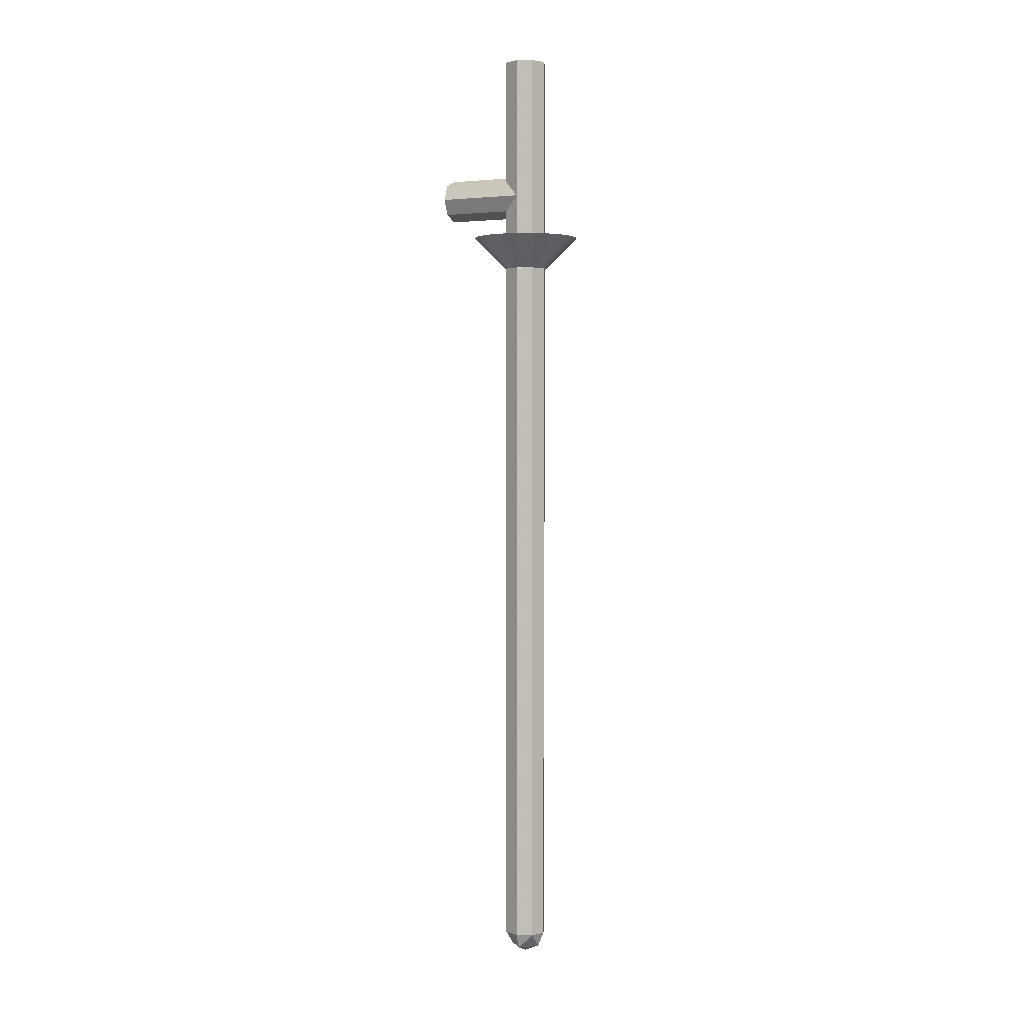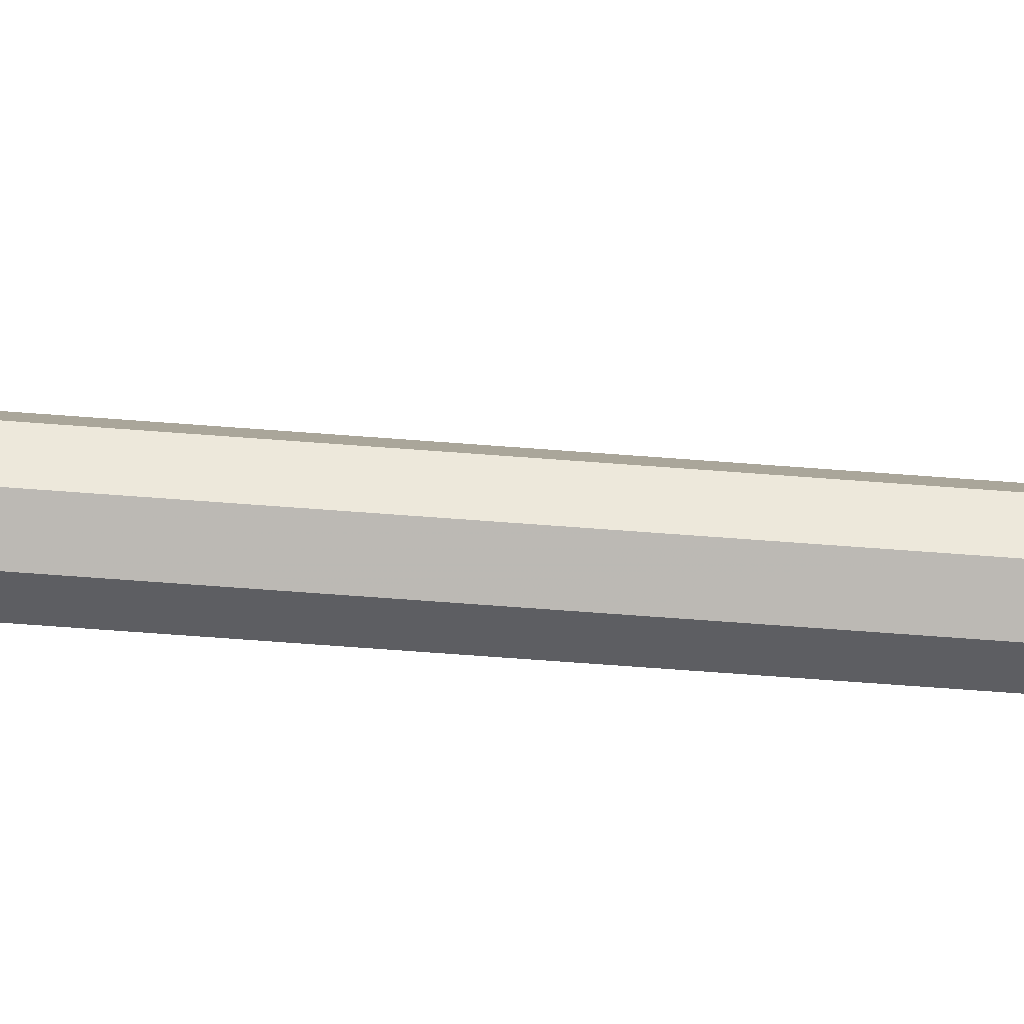
<metadata>
{"format":"obj","ext":"obj","renderer":"f3d","projection":"perspective","resolution":1024,"background":"white","views":[{"elev":2.8,"azim":-63.5,"up":"+Z"},{"elev":-60.6,"azim":85.4,"up":"+Y"}]}
</metadata>
<code>
v 0 0.8 0
v -0.2 0.8 0
v -0.1414 0.8 0.1414
v 0 0.8 0
v -0.1414 0.8 0.1414
v 0 0.8 0.2
v 0 0.8 0
v 0 0.8 0.2
v 0.1414 0.8 0.1414
v 0 0.8 0
v 0.1414 0.8 0.1414
v 0.2 0.8 0
v 0 0.8 0
v 0.2 0.8 0
v 0.1414 0.8 -0.1414
v 0 0.8 0
v 0.1414 0.8 -0.1414
v 0 0.8 -0.2
v 0 0.8 0
v 0 0.8 -0.2
v -0.1414 0.8 -0.1414
v 0 0.8 0
v -0.1414 0.8 -0.1414
v -0.2 0.8 0
v 0 0 1.3
v -0.2 0 1.3
v -0.1414 0.1414 1.3
v 0 0 1.3
v -0.1414 0.1414 1.3
v 0 0.2 1.3
v 0 0 1.3
v 0 0.2 1.3
v 0.1414 0.1414 1.3
v 0 0 1.3
v 0.1414 0.1414 1.3
v 0.2 0 1.3
v 0 0 1.3
v 0.2 0 1.3
v 0.1414 -0.1414 1.3
v 0 0 1.3
v 0.1414 -0.1414 1.3
v 0 -0.2 1.3
v 0 0 1.3
v 0 -0.2 1.3
v -0.1414 -0.1414 1.3
v 0 0 1.3
v -0.1414 -0.1414 1.3
v -0.2 0 1.3
v 0.1414 0.1414 -0.4
v 0.2 0 -0.4
v 0.2 0 1.3
v 0.1414 0.1414 1.3
v 0 0.2 -0.4
v 0.1414 0.1414 -0.4
v 0.1414 0.1414 1.3
v 0 0.2 1.3
v -0.1414 0.1414 -0.4
v 0 0.2 -0.4
v 0 0.2 1.3
v -0.1414 0.1414 1.3
v -0.2 0 -0.4
v -0.1414 0.1414 -0.4
v -0.1414 0.1414 1.3
v -0.2 0 1.3
v -0.1414 -0.1414 -0.4
v -0.2 0 -0.4
v -0.2 0 1.3
v -0.1414 -0.1414 1.3
v 0 -0.2 -0.4
v -0.1414 -0.1414 -0.4
v -0.1414 -0.1414 1.3
v 0 -0.2 1.3
v 0.1414 -0.1414 -0.4
v 0 -0.2 -0.4
v 0 -0.2 1.3
v 0.1414 -0.1414 1.3
v 0.2 0 -0.4
v 0.1414 -0.1414 -0.4
v 0.1414 -0.1414 1.3
v 0.2 0 1.3
v 0.1414 0 0.1414
v 0.2 0 0
v 0.2 0.8 0
v 0.1414 0.8 0.1414
v 0 0 0.2
v 0.1414 0 0.1414
v 0.1414 0.8 0.1414
v 0 0.8 0.2
v -0.1414 0 0.1414
v 0 0 0.2
v 0 0.8 0.2
v -0.1414 0.8 0.1414
v -0.2 0 0
v -0.1414 0 0.1414
v -0.1414 0.8 0.1414
v -0.2 0.8 0
v -0.1414 0 -0.1414
v -0.2 0 0
v -0.2 0.8 0
v -0.1414 0.8 -0.1414
v 0 0 -0.2
v -0.1414 0 -0.1414
v -0.1414 0.8 -0.1414
v 0 0.8 -0.2
v 0.1414 0 -0.1414
v 0 0 -0.2
v 0 0.8 -0.2
v 0.1414 0.8 -0.1414
v 0.2 0 0
v 0.1414 0 -0.1414
v 0.1414 0.8 -0.1414
v 0.2 0.8 0
v 0 0 -0.4
v -0.5 0 -0.4
v -0.3535 0.3535 -0.4
v 0 0 -0.4
v -0.3535 0.3535 -0.4
v 0 0.5 -0.4
v 0 0 -0.4
v 0 0.5 -0.4
v 0.3535 0.3535 -0.4
v 0 0 -0.4
v 0.3535 0.3535 -0.4
v 0.5 0 -0.4
v 0 0 -0.4
v 0.5 0 -0.4
v 0.3535 -0.3535 -0.4
v 0 0 -0.4
v 0.3535 -0.3535 -0.4
v 0 -0.5 -0.4
v 0 0 -0.4
v 0 -0.5 -0.4
v -0.3535 -0.3535 -0.4
v 0 0 -0.4
v -0.3535 -0.3535 -0.4
v -0.5 0 -0.4
v 0.1414 0.1414 -7.3
v 0.2 0 -7.3
v 0.2 0 -0.7
v 0.1414 0.1414 -0.7
v 0 0.2 -7.3
v 0.1414 0.1414 -7.3
v 0.1414 0.1414 -0.7
v 0 0.2 -0.7
v -0.1414 0.1414 -7.3
v 0 0.2 -7.3
v 0 0.2 -0.7
v -0.1414 0.1414 -0.7
v -0.2 0 -7.3
v -0.1414 0.1414 -7.3
v -0.1414 0.1414 -0.7
v -0.2 0 -0.7
v -0.1414 -0.1414 -7.3
v -0.2 0 -7.3
v -0.2 0 -0.7
v -0.1414 -0.1414 -0.7
v 0 -0.2 -7.3
v -0.1414 -0.1414 -7.3
v -0.1414 -0.1414 -0.7
v 0 -0.2 -0.7
v 0.1414 -0.1414 -7.3
v 0 -0.2 -7.3
v 0 -0.2 -0.7
v 0.1414 -0.1414 -0.7
v 0.2 0 -7.3
v 0.1414 -0.1414 -7.3
v 0.1414 -0.1414 -0.7
v 0.2 0 -0.7
v 0.2 0 -7.3
v 0.1414 0 -7.441
v 0.1414 0.1414 -7.3
v 0 0.1414 -7.441
v 0 0.2 -7.3
v 0.1414 0.1414 -7.3
v 0.1414 0 -7.441
v 0 0.1414 -7.441
v 0.1414 0.1414 -7.3
v 0 0 -7.5
v 0 0.1414 -7.441
v 0.1414 0 -7.441
v 0.2 0 -7.3
v 0.1414 0 -7.441
v 0.1414 -0.1414 -7.3
v 0 -0.1414 -7.441
v 0 -0.2 -7.3
v 0.1414 -0.1414 -7.3
v 0.1414 0 -7.441
v 0 -0.1414 -7.441
v 0.1414 -0.1414 -7.3
v 0 0 -7.5
v 0 -0.1414 -7.441
v 0.1414 0 -7.441
v -0.2 0 -7.3
v -0.1414 0 -7.441
v -0.1414 0.1414 -7.3
v 0 0.1414 -7.441
v 0 0.2 -7.3
v -0.1414 0.1414 -7.3
v -0.1414 0 -7.441
v 0 0.1414 -7.441
v -0.1414 0.1414 -7.3
v 0 0 -7.5
v 0 0.1414 -7.441
v -0.1414 0 -7.441
v -0.2 0 -7.3
v -0.1414 0 -7.441
v -0.1414 -0.1414 -7.3
v 0 -0.1414 -7.441
v 0 -0.2 -7.3
v -0.1414 -0.1414 -7.3
v -0.1414 0 -7.441
v 0 -0.1414 -7.441
v -0.1414 -0.1414 -7.3
v 0 0 -7.5
v 0 -0.1414 -7.441
v -0.1414 0 -7.441
v 0.1983 0.0261 -0.7
v 0.3966 0.0522 -0.5
v 0.4 0 -0.5
v 0.2 0 -0.7
v 0.1932 0.05176 -0.7
v 0.3864 0.1035 -0.5
v 0.3966 0.0522 -0.5
v 0.1983 0.0261 -0.7
v 0.1848 0.07654 -0.7
v 0.3696 0.1531 -0.5
v 0.3864 0.1035 -0.5
v 0.1932 0.05176 -0.7
v 0.1732 0.1 -0.7
v 0.3464 0.2 -0.5
v 0.3696 0.1531 -0.5
v 0.1848 0.07654 -0.7
v 0.1587 0.1218 -0.7
v 0.3174 0.2435 -0.5
v 0.3464 0.2 -0.5
v 0.1732 0.1 -0.7
v 0.1414 0.1414 -0.7
v 0.2828 0.2828 -0.5
v 0.3174 0.2435 -0.5
v 0.1587 0.1218 -0.7
v 0.1218 0.1587 -0.7
v 0.2435 0.3174 -0.5
v 0.2828 0.2828 -0.5
v 0.1414 0.1414 -0.7
v 0.1 0.1732 -0.7
v 0.2 0.3464 -0.5
v 0.2435 0.3174 -0.5
v 0.1218 0.1587 -0.7
v 0.07654 0.1848 -0.7
v 0.1531 0.3696 -0.5
v 0.2 0.3464 -0.5
v 0.1 0.1732 -0.7
v 0.05176 0.1932 -0.7
v 0.1035 0.3864 -0.5
v 0.1531 0.3696 -0.5
v 0.07654 0.1848 -0.7
v 0.0261 0.1983 -0.7
v 0.0522 0.3966 -0.5
v 0.1035 0.3864 -0.5
v 0.05176 0.1932 -0.7
v 0 0.2 -0.7
v 0 0.4 -0.5
v 0.0522 0.3966 -0.5
v 0.0261 0.1983 -0.7
v -0.0261 0.1983 -0.7
v -0.0522 0.3966 -0.5
v 0 0.4 -0.5
v 0 0.2 -0.7
v -0.05176 0.1932 -0.7
v -0.1035 0.3864 -0.5
v -0.0522 0.3966 -0.5
v -0.0261 0.1983 -0.7
v -0.07654 0.1848 -0.7
v -0.1531 0.3696 -0.5
v -0.1035 0.3864 -0.5
v -0.05176 0.1932 -0.7
v -0.1 0.1732 -0.7
v -0.2 0.3464 -0.5
v -0.1531 0.3696 -0.5
v -0.07654 0.1848 -0.7
v -0.1218 0.1587 -0.7
v -0.2435 0.3174 -0.5
v -0.2 0.3464 -0.5
v -0.1 0.1732 -0.7
v -0.1414 0.1414 -0.7
v -0.2828 0.2828 -0.5
v -0.2435 0.3174 -0.5
v -0.1218 0.1587 -0.7
v -0.1587 0.1218 -0.7
v -0.3174 0.2435 -0.5
v -0.2828 0.2828 -0.5
v -0.1414 0.1414 -0.7
v -0.1732 0.1 -0.7
v -0.3464 0.2 -0.5
v -0.3174 0.2435 -0.5
v -0.1587 0.1218 -0.7
v -0.1848 0.07654 -0.7
v -0.3696 0.1531 -0.5
v -0.3464 0.2 -0.5
v -0.1732 0.1 -0.7
v -0.1932 0.05176 -0.7
v -0.3864 0.1035 -0.5
v -0.3696 0.1531 -0.5
v -0.1848 0.07654 -0.7
v -0.1983 0.0261 -0.7
v -0.3966 0.0522 -0.5
v -0.3864 0.1035 -0.5
v -0.1932 0.05176 -0.7
v -0.2 0 -0.7
v -0.4 0 -0.5
v -0.3966 0.0522 -0.5
v -0.1983 0.0261 -0.7
v -0.1983 -0.0261 -0.7
v -0.3966 -0.0522 -0.5
v -0.4 0 -0.5
v -0.2 0 -0.7
v -0.1932 -0.05176 -0.7
v -0.3864 -0.1035 -0.5
v -0.3966 -0.0522 -0.5
v -0.1983 -0.0261 -0.7
v -0.1848 -0.07654 -0.7
v -0.3696 -0.1531 -0.5
v -0.3864 -0.1035 -0.5
v -0.1932 -0.05176 -0.7
v -0.1732 -0.1 -0.7
v -0.3464 -0.2 -0.5
v -0.3696 -0.1531 -0.5
v -0.1848 -0.07654 -0.7
v -0.1587 -0.1218 -0.7
v -0.3174 -0.2435 -0.5
v -0.3464 -0.2 -0.5
v -0.1732 -0.1 -0.7
v -0.1414 -0.1414 -0.7
v -0.2828 -0.2828 -0.5
v -0.3174 -0.2435 -0.5
v -0.1587 -0.1218 -0.7
v -0.1218 -0.1587 -0.7
v -0.2435 -0.3174 -0.5
v -0.2828 -0.2828 -0.5
v -0.1414 -0.1414 -0.7
v -0.1 -0.1732 -0.7
v -0.2 -0.3464 -0.5
v -0.2435 -0.3174 -0.5
v -0.1218 -0.1587 -0.7
v -0.07654 -0.1848 -0.7
v -0.1531 -0.3696 -0.5
v -0.2 -0.3464 -0.5
v -0.1 -0.1732 -0.7
v -0.05176 -0.1932 -0.7
v -0.1035 -0.3864 -0.5
v -0.1531 -0.3696 -0.5
v -0.07654 -0.1848 -0.7
v -0.0261 -0.1983 -0.7
v -0.0522 -0.3966 -0.5
v -0.1035 -0.3864 -0.5
v -0.05176 -0.1932 -0.7
v 0 -0.2 -0.7
v 0 -0.4 -0.5
v -0.0522 -0.3966 -0.5
v -0.0261 -0.1983 -0.7
v 0.0261 -0.1983 -0.7
v 0.0522 -0.3966 -0.5
v 0 -0.4 -0.5
v 0 -0.2 -0.7
v 0.05176 -0.1932 -0.7
v 0.1035 -0.3864 -0.5
v 0.0522 -0.3966 -0.5
v 0.0261 -0.1983 -0.7
v 0.07654 -0.1848 -0.7
v 0.1531 -0.3696 -0.5
v 0.1035 -0.3864 -0.5
v 0.05176 -0.1932 -0.7
v 0.1 -0.1732 -0.7
v 0.2 -0.3464 -0.5
v 0.1531 -0.3696 -0.5
v 0.07654 -0.1848 -0.7
v 0.1218 -0.1587 -0.7
v 0.2435 -0.3174 -0.5
v 0.2 -0.3464 -0.5
v 0.1 -0.1732 -0.7
v 0.1414 -0.1414 -0.7
v 0.2828 -0.2828 -0.5
v 0.2435 -0.3174 -0.5
v 0.1218 -0.1587 -0.7
v 0.1587 -0.1218 -0.7
v 0.3174 -0.2435 -0.5
v 0.2828 -0.2828 -0.5
v 0.1414 -0.1414 -0.7
v 0.1732 -0.1 -0.7
v 0.3464 -0.2 -0.5
v 0.3174 -0.2435 -0.5
v 0.1587 -0.1218 -0.7
v 0.1848 -0.07654 -0.7
v 0.3696 -0.1531 -0.5
v 0.3464 -0.2 -0.5
v 0.1732 -0.1 -0.7
v 0.1932 -0.05176 -0.7
v 0.3864 -0.1035 -0.5
v 0.3696 -0.1531 -0.5
v 0.1848 -0.07654 -0.7
v 0.1983 -0.0261 -0.7
v 0.3966 -0.0522 -0.5
v 0.3864 -0.1035 -0.5
v 0.1932 -0.05176 -0.7
v 0.2 0 -0.7
v 0.4 0 -0.5
v 0.3966 -0.0522 -0.5
v 0.1983 -0.0261 -0.7
v 0.4 0 -0.5
v 0.3966 0.0522 -0.5
v 0.4957 0.06525 -0.4
v 0.5 0 -0.4
v 0.3966 0.0522 -0.5
v 0.3864 0.1035 -0.5
v 0.4829 0.1294 -0.4
v 0.4957 0.06525 -0.4
v 0.3864 0.1035 -0.5
v 0.3696 0.1531 -0.5
v 0.462 0.1913 -0.4
v 0.4829 0.1294 -0.4
v 0.3696 0.1531 -0.5
v 0.3464 0.2 -0.5
v 0.433 0.25 -0.4
v 0.462 0.1913 -0.4
v 0.3464 0.2 -0.5
v 0.3174 0.2435 -0.5
v 0.3967 0.3044 -0.4
v 0.433 0.25 -0.4
v 0.3174 0.2435 -0.5
v 0.2828 0.2828 -0.5
v 0.3535 0.3535 -0.4
v 0.3967 0.3044 -0.4
v 0.2828 0.2828 -0.5
v 0.2435 0.3174 -0.5
v 0.3044 0.3967 -0.4
v 0.3535 0.3535 -0.4
v 0.2435 0.3174 -0.5
v 0.2 0.3464 -0.5
v 0.25 0.433 -0.4
v 0.3044 0.3967 -0.4
v 0.2 0.3464 -0.5
v 0.1531 0.3696 -0.5
v 0.1913 0.462 -0.4
v 0.25 0.433 -0.4
v 0.1531 0.3696 -0.5
v 0.1035 0.3864 -0.5
v 0.1294 0.4829 -0.4
v 0.1913 0.462 -0.4
v 0.1035 0.3864 -0.5
v 0.0522 0.3966 -0.5
v 0.06525 0.4957 -0.4
v 0.1294 0.4829 -0.4
v 0.0522 0.3966 -0.5
v 0 0.4 -0.5
v 0 0.5 -0.4
v 0.06525 0.4957 -0.4
v 0 0.4 -0.5
v -0.0522 0.3966 -0.5
v -0.06525 0.4957 -0.4
v 0 0.5 -0.4
v -0.0522 0.3966 -0.5
v -0.1035 0.3864 -0.5
v -0.1294 0.4829 -0.4
v -0.06525 0.4957 -0.4
v -0.1035 0.3864 -0.5
v -0.1531 0.3696 -0.5
v -0.1913 0.462 -0.4
v -0.1294 0.4829 -0.4
v -0.1531 0.3696 -0.5
v -0.2 0.3464 -0.5
v -0.25 0.433 -0.4
v -0.1913 0.462 -0.4
v -0.2 0.3464 -0.5
v -0.2435 0.3174 -0.5
v -0.3044 0.3967 -0.4
v -0.25 0.433 -0.4
v -0.2435 0.3174 -0.5
v -0.2828 0.2828 -0.5
v -0.3535 0.3535 -0.4
v -0.3044 0.3967 -0.4
v -0.2828 0.2828 -0.5
v -0.3174 0.2435 -0.5
v -0.3967 0.3044 -0.4
v -0.3535 0.3535 -0.4
v -0.3174 0.2435 -0.5
v -0.3464 0.2 -0.5
v -0.433 0.25 -0.4
v -0.3967 0.3044 -0.4
v -0.3464 0.2 -0.5
v -0.3696 0.1531 -0.5
v -0.462 0.1913 -0.4
v -0.433 0.25 -0.4
v -0.3696 0.1531 -0.5
v -0.3864 0.1035 -0.5
v -0.4829 0.1294 -0.4
v -0.462 0.1913 -0.4
v -0.3864 0.1035 -0.5
v -0.3966 0.0522 -0.5
v -0.4957 0.06525 -0.4
v -0.4829 0.1294 -0.4
v -0.3966 0.0522 -0.5
v -0.4 0 -0.5
v -0.5 0 -0.4
v -0.4957 0.06525 -0.4
v -0.4 0 -0.5
v -0.3966 -0.0522 -0.5
v -0.4957 -0.06525 -0.4
v -0.5 0 -0.4
v -0.3966 -0.0522 -0.5
v -0.3864 -0.1035 -0.5
v -0.4829 -0.1294 -0.4
v -0.4957 -0.06525 -0.4
v -0.3864 -0.1035 -0.5
v -0.3696 -0.1531 -0.5
v -0.462 -0.1913 -0.4
v -0.4829 -0.1294 -0.4
v -0.3696 -0.1531 -0.5
v -0.3464 -0.2 -0.5
v -0.433 -0.25 -0.4
v -0.462 -0.1913 -0.4
v -0.3464 -0.2 -0.5
v -0.3174 -0.2435 -0.5
v -0.3967 -0.3044 -0.4
v -0.433 -0.25 -0.4
v -0.3174 -0.2435 -0.5
v -0.2828 -0.2828 -0.5
v -0.3535 -0.3535 -0.4
v -0.3967 -0.3044 -0.4
v -0.2828 -0.2828 -0.5
v -0.2435 -0.3174 -0.5
v -0.3044 -0.3967 -0.4
v -0.3535 -0.3535 -0.4
v -0.2435 -0.3174 -0.5
v -0.2 -0.3464 -0.5
v -0.25 -0.433 -0.4
v -0.3044 -0.3967 -0.4
v -0.2 -0.3464 -0.5
v -0.1531 -0.3696 -0.5
v -0.1913 -0.462 -0.4
v -0.25 -0.433 -0.4
v -0.1531 -0.3696 -0.5
v -0.1035 -0.3864 -0.5
v -0.1294 -0.4829 -0.4
v -0.1913 -0.462 -0.4
v -0.1035 -0.3864 -0.5
v -0.0522 -0.3966 -0.5
v -0.06525 -0.4957 -0.4
v -0.1294 -0.4829 -0.4
v -0.0522 -0.3966 -0.5
v 0 -0.4 -0.5
v 0 -0.5 -0.4
v -0.06525 -0.4957 -0.4
v 0 -0.4 -0.5
v 0.0522 -0.3966 -0.5
v 0.06525 -0.4957 -0.4
v 0 -0.5 -0.4
v 0.0522 -0.3966 -0.5
v 0.1035 -0.3864 -0.5
v 0.1294 -0.4829 -0.4
v 0.06525 -0.4957 -0.4
v 0.1035 -0.3864 -0.5
v 0.1531 -0.3696 -0.5
v 0.1913 -0.462 -0.4
v 0.1294 -0.4829 -0.4
v 0.1531 -0.3696 -0.5
v 0.2 -0.3464 -0.5
v 0.25 -0.433 -0.4
v 0.1913 -0.462 -0.4
v 0.2 -0.3464 -0.5
v 0.2435 -0.3174 -0.5
v 0.3044 -0.3967 -0.4
v 0.25 -0.433 -0.4
v 0.2435 -0.3174 -0.5
v 0.2828 -0.2828 -0.5
v 0.3535 -0.3535 -0.4
v 0.3044 -0.3967 -0.4
v 0.2828 -0.2828 -0.5
v 0.3174 -0.2435 -0.5
v 0.3967 -0.3044 -0.4
v 0.3535 -0.3535 -0.4
v 0.3174 -0.2435 -0.5
v 0.3464 -0.2 -0.5
v 0.433 -0.25 -0.4
v 0.3967 -0.3044 -0.4
v 0.3464 -0.2 -0.5
v 0.3696 -0.1531 -0.5
v 0.462 -0.1913 -0.4
v 0.433 -0.25 -0.4
v 0.3696 -0.1531 -0.5
v 0.3864 -0.1035 -0.5
v 0.4829 -0.1294 -0.4
v 0.462 -0.1913 -0.4
v 0.3864 -0.1035 -0.5
v 0.3966 -0.0522 -0.5
v 0.4957 -0.06525 -0.4
v 0.4829 -0.1294 -0.4
v 0.3966 -0.0522 -0.5
v 0.4 0 -0.5
v 0.5 0 -0.4
v 0.4957 -0.06525 -0.4
g mesh2738735
f 1 2 3
f 4 5 6
f 7 8 9
f 10 11 12
f 13 14 15
f 16 17 18
f 19 20 21
f 22 23 24
g mesh2738737
f 25 27 26
f 28 30 29
f 31 33 32
f 34 36 35
f 37 39 38
f 40 42 41
f 43 45 44
f 46 48 47
g mesh2738739
f 49 51 50
f 51 49 52
f 53 55 54
f 55 53 56
f 57 59 58
f 59 57 60
f 61 63 62
f 63 61 64
f 65 67 66
f 67 65 68
f 69 71 70
f 71 69 72
f 73 75 74
f 75 73 76
f 77 79 78
f 79 77 80
g mesh2738741
f 81 82 83
f 83 84 81
f 85 86 87
f 87 88 85
f 89 90 91
f 91 92 89
f 93 94 95
f 95 96 93
f 97 98 99
f 99 100 97
f 101 102 103
f 103 104 101
f 105 106 107
f 107 108 105
f 109 110 111
f 111 112 109
g mesh2738743
f 113 115 114
f 116 118 117
f 119 121 120
f 122 124 123
f 125 127 126
f 128 130 129
f 131 133 132
f 134 136 135
g mesh2738745
f 137 139 138
f 139 137 140
f 141 143 142
f 143 141 144
f 145 147 146
f 147 145 148
f 149 151 150
f 151 149 152
f 153 155 154
f 155 153 156
f 157 159 158
f 159 157 160
f 161 163 162
f 163 161 164
f 165 167 166
f 167 165 168
g mesh2738748
f 169 170 171
f 172 173 174
f 175 176 177
f 178 179 180
g mesh2738750
f 181 183 182
f 184 186 185
f 187 189 188
f 190 192 191
g mesh2738752
f 193 195 194
f 196 198 197
f 199 201 200
f 202 204 203
g mesh2738754
f 205 206 207
f 208 209 210
f 211 212 213
f 214 215 216
g mesh2738758
f 217 218 219
f 219 220 217
f 221 222 223
f 223 224 221
f 225 226 227
f 227 228 225
f 229 230 231
f 231 232 229
f 233 234 235
f 235 236 233
f 237 238 239
f 239 240 237
f 241 242 243
f 243 244 241
f 245 246 247
f 247 248 245
f 249 250 251
f 251 252 249
f 253 254 255
f 255 256 253
f 257 258 259
f 259 260 257
f 261 262 263
f 263 264 261
f 265 266 267
f 267 268 265
f 269 270 271
f 271 272 269
f 273 274 275
f 275 276 273
f 277 278 279
f 279 280 277
f 281 282 283
f 283 284 281
f 285 286 287
f 287 288 285
f 289 290 291
f 291 292 289
f 293 294 295
f 295 296 293
f 297 298 299
f 299 300 297
f 301 302 303
f 303 304 301
f 305 306 307
f 307 308 305
f 309 310 311
f 311 312 309
f 313 314 315
f 315 316 313
f 317 318 319
f 319 320 317
f 321 322 323
f 323 324 321
f 325 326 327
f 327 328 325
f 329 330 331
f 331 332 329
f 333 334 335
f 335 336 333
f 337 338 339
f 339 340 337
f 341 342 343
f 343 344 341
f 345 346 347
f 347 348 345
f 349 350 351
f 351 352 349
f 353 354 355
f 355 356 353
f 357 358 359
f 359 360 357
f 361 362 363
f 363 364 361
f 365 366 367
f 367 368 365
f 369 370 371
f 371 372 369
f 373 374 375
f 375 376 373
f 377 378 379
f 379 380 377
f 381 382 383
f 383 384 381
f 385 386 387
f 387 388 385
f 389 390 391
f 391 392 389
f 393 394 395
f 395 396 393
f 397 398 399
f 399 400 397
f 401 402 403
f 403 404 401
f 405 406 407
f 407 408 405
g mesh2738760
f 409 410 411
f 411 412 409
f 413 414 415
f 415 416 413
f 417 418 419
f 419 420 417
f 421 422 423
f 423 424 421
f 425 426 427
f 427 428 425
f 429 430 431
f 431 432 429
f 433 434 435
f 435 436 433
f 437 438 439
f 439 440 437
f 441 442 443
f 443 444 441
f 445 446 447
f 447 448 445
f 449 450 451
f 451 452 449
f 453 454 455
f 455 456 453
g mesh2738762
f 457 458 459
f 459 460 457
f 461 462 463
f 463 464 461
f 465 466 467
f 467 468 465
f 469 470 471
f 471 472 469
f 473 474 475
f 475 476 473
f 477 478 479
f 479 480 477
f 481 482 483
f 483 484 481
f 485 486 487
f 487 488 485
f 489 490 491
f 491 492 489
f 493 494 495
f 495 496 493
f 497 498 499
f 499 500 497
f 501 502 503
f 503 504 501
g mesh2738764
f 505 506 507
f 507 508 505
f 509 510 511
f 511 512 509
f 513 514 515
f 515 516 513
f 517 518 519
f 519 520 517
f 521 522 523
f 523 524 521
f 525 526 527
f 527 528 525
f 529 530 531
f 531 532 529
f 533 534 535
f 535 536 533
f 537 538 539
f 539 540 537
f 541 542 543
f 543 544 541
f 545 546 547
f 547 548 545
f 549 550 551
f 551 552 549
g mesh2738766
f 553 554 555
f 555 556 553
f 557 558 559
f 559 560 557
f 561 562 563
f 563 564 561
f 565 566 567
f 567 568 565
f 569 570 571
f 571 572 569
f 573 574 575
f 575 576 573
f 577 578 579
f 579 580 577
f 581 582 583
f 583 584 581
f 585 586 587
f 587 588 585
f 589 590 591
f 591 592 589
f 593 594 595
f 595 596 593
f 597 598 599
f 599 600 597

</code>
